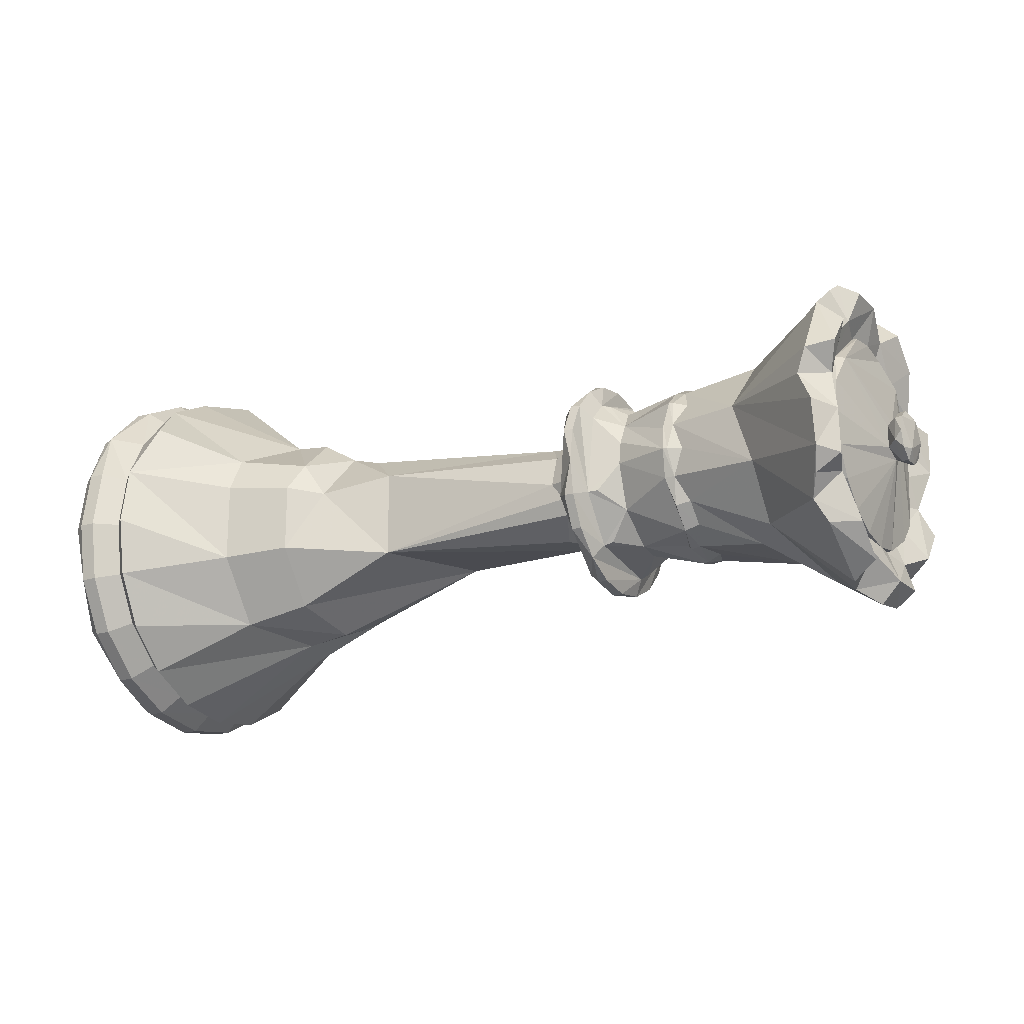
<metadata>
{"format":"obj","ext":"obj","renderer":"f3d","projection":"perspective","resolution":1024,"background":"white","views":[{"elev":-19.0,"azim":29.7,"up":"+Y"}]}
</metadata>
<code>
v 0.562 0.02795 0.009088
v 0.554 0.02696 0.008776
v 0.5219 0.1109 0.03605
v 0.5164 0.1115 0.03624
v 0.4001 0.1027 0.03338
v 0.3251 0.07898 0.0576
v 0.3251 0.09293 0.0302
v 0.3143 0.08037 0.05861
v 0.3143 0.09456 0.03074
v 0.3113 0.0903 0.02935
v 0.2505 0.07017 0.0512
v 0.2505 0.08258 0.02685
v 0.2319 0.08109 0.05913
v 0.2218 0.08403 0.06127
v 0.2126 0.09968 0.07264
v 0.2126 0.1172 0.03812
v 0.2022 0.1182 0.03842
v 0.1911 0.1072 0.03484
v 0.1792 0.0647 0.02104
v 0.1691 0.04912 0.03591
v 0.1552 0.05708 0.01856
v 0.1369 0.05806 0.01888
v -0.1088 0.08573 0.02787
v -0.1423 0.09438 0.03069
v -0.1804 0.1174 0.03816
v -0.2214 0.1215 0.03948
v -0.3607 0.1701 0.1238
v -0.3607 0.2001 0.06502
v -0.3758 0.1588 0.1156
v -0.3758 0.1868 0.06071
v -0.3993 0.1751 0.1274
v -0.3993 0.2059 0.06693
v -0.4174 0.1753 0.1276
v -0.4174 0.2062 0.06699
v -0.4326 0.1958 0.06363
v 0.5434 0.02028 -0.0001636
v 0.5219 0.1166 -0.000158
v 0.4723 0.1494 -0.0001566
v 0.3361 0.09514 -0.0001412
v 0.3211 0.1021 -0.0001482
v 0.3168 0.1032 -0.0001721
v 0.2505 0.08686 -0.0001412
v 0.2126 0.1233 -0.0001734
v -0.3403 0.2138 -0.0001594
v -0.3753 0.1989 -0.0001692
v -0.3758 0.1965 -0.0001664
v -0.3993 0.2165 -0.0001664
v -0.4174 0.2168 -0.000165
v 0.5674 0.01964 -0.006723
v 0.562 0.02795 -0.009417
v 0.5219 0.1109 -0.03638
v 0.5164 0.1115 -0.03658
v 0.3251 0.09293 -0.03054
v 0.3143 0.09455 -0.03106
v 0.3113 0.0903 -0.02969
v 0.2543 0.08059 -0.02651
v 0.2173 0.1074 -0.03524
v 0.2126 0.1173 -0.03843
v 0.2022 0.1182 -0.03875
v 0.1691 0.05784 -0.01914
v -0.1804 0.1174 -0.0385
v -0.2529 0.1373 -0.04495
v -0.3403 0.2033 -0.0664
v -0.3753 0.1892 -0.0618
v -0.3758 0.1868 -0.06104
v -0.3993 0.2059 -0.06725
v -0.4174 0.2061 -0.06732
v -0.4326 0.1958 -0.06396
v 0.554 0.02286 -0.01715
v 0.531 0.08387 -0.06149
v 0.5219 0.09422 -0.06902
v 0.4239 0.09428 -0.06905
v 0.4001 0.08727 -0.06394
v 0.3251 0.07897 -0.05793
v 0.3143 0.08035 -0.05895
v 0.2319 0.08109 -0.05948
v 0.2126 0.09967 -0.07296
v 0.2022 0.1005 -0.07356
v 0.1911 0.09108 -0.06674
v 0.1691 0.04912 -0.03624
v -0.1423 0.08023 -0.05883
v -0.1698 0.0972 -0.07118
v -0.3607 0.1701 -0.1242
v -0.3758 0.1588 -0.1159
v -0.3993 0.1751 -0.1278
v -0.4174 0.1753 -0.1279
v 0.562 0.01706 -0.02439
v 0.5219 0.06833 -0.09495
v 0.5164 0.06874 -0.09551
v 0.3361 0.0557 -0.07757
v 0.3211 0.05978 -0.08318
v 0.3168 0.06047 -0.08413
v 0.2543 0.0496 -0.06918
v 0.2126 0.07227 -0.1004
v 0.1792 0.03978 -0.05566
v 0.1552 0.03509 -0.0492
v -0.01891 0.04413 -0.06164
v -0.1804 0.07236 -0.1005
v -0.2529 0.08462 -0.1174
v -0.3607 0.1235 -0.1708
v -0.3758 0.1153 -0.1595
v -0.3993 0.1271 -0.1758
v -0.4174 0.1272 -0.176
v -0.4326 0.1208 -0.1672
v 0.5434 0.005894 -0.01997
v 0.5219 0.03565 -0.1116
v 0.5164 0.03587 -0.1122
v 0.4239 0.03568 -0.1116
v 0.3251 0.02983 -0.09364
v 0.3143 0.03037 -0.09526
v 0.3113 0.02898 -0.091
v 0.2543 0.02582 -0.08129
v 0.2022 0.03806 -0.1189
v -0.1609 0.03394 -0.1063
v -0.3607 0.06467 -0.2008
v -0.3758 0.06032 -0.1875
v -0.3993 0.06654 -0.2066
v -0.4174 0.06663 -0.2069
v 0.5674 -0.000536 -0.02139
v 0.562 -0.0005402 -0.03012
v 0.554 -0.000543 -0.02908
v 0.5219 -0.0005261 -0.1173
v 0.4723 -0.0005247 -0.1501
v 0.3361 -0.00055 -0.09584
v 0.3211 -0.0005346 -0.1027
v 0.3168 -0.0005416 -0.1039
v 0.2319 -0.0005374 -0.1011
v 0.2218 -0.0005346 -0.1047
v 0.2126 -0.0005416 -0.124
v 0.2022 -0.0005346 -0.125
v 0.1911 -0.0005416 -0.1134
v 0.1792 -0.000529 -0.06876
v 0.1552 -0.00055 -0.06074
v -0.2529 -0.000529 -0.1451
v -0.3607 -0.000536 -0.2111
v -0.3758 -0.0005346 -0.1972
v -0.3993 -0.000536 -0.2172
v -0.4174 -0.0005346 -0.2175
v -0.4326 -0.000536 -0.2066
v 0.5219 -0.03675 -0.1116
v 0.5164 -0.03695 -0.1122
v 0.4001 -0.03407 -0.1034
v 0.3251 -0.03091 -0.09364
v 0.3143 -0.03143 -0.09526
v 0.3113 -0.03006 -0.091
v 0.2543 -0.02688 -0.08129
v 0.2126 -0.0388 -0.118
v -0.1423 -0.03138 -0.09508
v -0.1804 -0.03887 -0.1181
v -0.3607 -0.06573 -0.2008
v -0.3758 -0.06141 -0.1875
v -0.3993 -0.06761 -0.2066
v -0.4174 -0.06769 -0.2069
v 0.562 -0.01814 -0.0244
v 0.5267 -0.06745 -0.09228
v 0.5164 -0.06981 -0.09552
v 0.4239 -0.06941 -0.09494
v 0.3361 -0.05678 -0.07758
v 0.3211 -0.06084 -0.08315
v 0.2319 -0.05984 -0.08179
v 0.2218 -0.06197 -0.08472
v 0.2126 -0.07335 -0.1004
v 0.2022 -0.07393 -0.1012
v 0.1691 -0.03661 -0.04981
v -0.01891 -0.0452 -0.06163
v -0.1804 -0.07344 -0.1005
v -0.2529 -0.08571 -0.1174
v -0.3607 -0.1245 -0.1708
v -0.3758 -0.1163 -0.1595
v -0.3993 -0.1281 -0.1758
v -0.4174 -0.1283 -0.176
v -0.4326 -0.1219 -0.1672
v 0.554 -0.02393 -0.01716
v 0.5267 -0.09263 -0.06708
v 0.5164 -0.09588 -0.06944
v 0.3361 -0.07794 -0.0564
v 0.3211 -0.08352 -0.06046
v 0.2543 -0.06954 -0.05031
v 0.2126 -0.1007 -0.07297
v 0.2022 -0.1015 -0.07355
v 0.1911 -0.09215 -0.06673
v 0.1691 -0.05019 -0.03624
v -0.1609 -0.09083 -0.06577
v -0.3607 -0.1712 -0.1242
v -0.3758 -0.1599 -0.116
v -0.3993 -0.1762 -0.1278
v -0.4174 -0.1764 -0.1279
v 0.562 -0.02902 -0.009421
v 0.5434 -0.02034 -0.006601
v 0.5219 -0.112 -0.03636
v 0.5164 -0.1126 -0.03659
v 0.4239 -0.112 -0.03636
v 0.3251 -0.094 -0.03053
v 0.3143 -0.09565 -0.03105
v 0.2319 -0.09649 -0.03135
v 0.2218 -0.09993 -0.03247
v 0.2126 -0.1183 -0.03843
v 0.1792 -0.06578 -0.02136
v 0.1552 -0.05816 -0.01888
v -0.1609 -0.1067 -0.03464
v -0.3607 -0.2012 -0.06536
v -0.3758 -0.1879 -0.06102
v -0.3993 -0.207 -0.06725
v -0.4174 -0.2072 -0.06733
v -0.4326 -0.1969 -0.06394
v 0.5219 -0.1177 -0.0001524
v 0.517 -0.1716 -0.05574
v 0.4723 -0.1504 -0.0001777
v 0.3361 -0.09621 -0.0001524
v 0.3211 -0.1031 -0.0001622
v 0.3168 -0.1043 -0.0001608
v 0.2543 -0.08583 -0.0001552
v 0.2126 -0.1244 -0.0001608
v 0.2022 -0.1254 -0.0001678
v -0.1698 -0.1213 -0.0001721
v -0.2214 -0.1288 -0.0001721
v -0.3607 -0.2115 -0.0001678
v -0.3758 -0.1975 -0.0001664
v -0.3993 -0.2176 -0.0001664
v -0.4174 -0.2179 -0.0001678
v 0.562 -0.02902 0.009088
v 0.554 -0.02804 0.008773
v 0.5219 -0.112 0.03604
v 0.5164 -0.1126 0.03625
v 0.4001 -0.1038 0.03339
v 0.3251 -0.09401 0.03021
v 0.3143 -0.09562 0.03073
v 0.3113 -0.09137 0.02936
v 0.2543 -0.08166 0.02618
v 0.2126 -0.1184 0.03812
v 0.2022 -0.1193 0.03841
v 0.1911 -0.1082 0.03482
v 0.1792 -0.06577 0.02104
v 0.1552 -0.05815 0.01854
v -0.3607 -0.2012 0.06503
v -0.3758 -0.1879 0.06071
v -0.3993 -0.207 0.06693
v -0.4174 -0.2072 0.06701
v -0.4326 -0.1969 0.06363
v 0.5674 -0.01771 0.01231
v 0.5219 -0.09533 0.0687
v 0.4239 -0.09535 0.06872
v 0.3361 -0.07795 0.05607
v 0.3211 -0.08352 0.06014
v 0.2319 -0.08216 0.05914
v 0.2218 -0.08509 0.06127
v 0.2126 -0.1008 0.07265
v -0.1804 -0.1009 0.07273
v -0.2529 -0.1177 0.085
v -0.3607 -0.1712 0.1239
v -0.3758 -0.1599 0.1156
v -0.3993 -0.1762 0.1274
v -0.4174 -0.1764 0.1276
v 0.562 -0.01814 0.02406
v 0.5434 -0.01277 0.01668
v 0.5219 -0.0694 0.09462
v 0.5164 -0.06981 0.09518
v 0.3361 -0.05677 0.07724
v 0.3211 -0.06085 0.08284
v 0.2543 -0.05067 0.06884
v 0.2126 -0.07334 0.1
v 0.2022 -0.07392 0.1008
v 0.1691 -0.03661 0.04949
v -0.06578 -0.04943 0.06713
v -0.3607 -0.1245 0.1705
v -0.3758 -0.1163 0.1592
v -0.3993 -0.1281 0.1755
v -0.4174 -0.1283 0.1757
v -0.4326 -0.1219 0.1669
v 0.554 -0.009471 0.02734
v 0.5219 -0.03676 0.1113
v 0.5164 -0.03696 0.1119
v 0.4239 -0.03675 0.1113
v 0.3251 -0.0309 0.0933
v 0.3143 -0.03144 0.09493
v 0.2319 -0.03172 0.09579
v 0.2218 -0.03284 0.09923
v 0.2126 -0.0388 0.1176
v 0.2022 -0.03913 0.1186
v 0.1911 -0.03554 0.1075
v 0.1691 -0.0195 0.0582
v -0.1804 -0.03886 0.1178
v -0.2529 -0.0453 0.1376
v -0.3607 -0.06574 0.2005
v -0.3758 -0.06141 0.1872
v -0.3993 -0.06763 0.2063
v -0.4174 -0.0677 0.2065
v 0.562 -0.0005346 0.02979
v 0.5219 -0.0005444 0.117
v 0.517 -0.05611 0.1709
v 0.3361 -0.0005388 0.09553
v 0.3211 -0.0005303 0.1024
v 0.3168 -0.0005472 0.1036
v 0.2543 -0.0005247 0.08513
v 0.2126 -0.0005458 0.1237
v 0.1792 -0.000543 0.06843
v 0.1552 -0.0005219 0.06041
v -0.3607 -0.000536 0.2108
v -0.3758 -0.000536 0.1968
v -0.3993 -0.0005346 0.2169
v -0.4174 -0.0005542 0.2172
v -0.4326 -0.000536 0.2063
v 0.5219 0.03566 0.1113
v 0.5164 0.03588 0.1119
v 0.4001 0.03298 0.1031
v 0.3251 0.02984 0.0933
v 0.3143 0.03036 0.09492
v 0.3113 0.02899 0.09067
v 0.2543 0.02581 0.08096
v 0.2126 0.03773 0.1176
v 0.2022 0.03805 0.1186
v -0.1423 0.0303 0.09477
v -0.1804 0.0378 0.1178
v -0.2529 0.04424 0.1376
v -0.3607 0.06466 0.2005
v -0.3758 0.06034 0.1872
v -0.3993 0.06654 0.2063
v -0.4174 0.06662 0.2065
v -0.4326 0.06326 0.1962
v 0.562 0.01707 0.02406
v 0.554 0.01646 0.02323
v 0.5434 0.0117 0.01668
v 0.5267 0.06638 0.09194
v 0.5164 0.06872 0.09516
v 0.3361 0.05571 0.07725
v 0.3211 0.05975 0.08284
v 0.3168 0.06048 0.08379
v 0.2543 0.0496 0.06884
v 0.2218 0.0609 0.08438
v 0.2126 0.07226 0.1
v 0.2022 0.07286 0.1008
v 0.1911 0.06604 0.09145
v 0.1792 0.03978 0.05534
v 0.1552 0.03507 0.04885
v -0.06578 0.04834 0.0671
v -0.1698 0.07047 0.09757
v -0.2529 0.08462 0.1171
v -0.3403 0.1254 0.1732
v -0.3753 0.1167 0.1612
v -0.4174 0.1272 0.1757
v -0.43 0.1243 0.1717
v 0.5247 0.1183 0.06914
v 0.5368 0.1516 0.06161
v 0.517 0.1606 0.07504
v 0.5095 0.1546 0.07969
v 0.5362 0.153 0.01349
v 0.517 0.1781 0.007352
v 0.5247 0.1326 -0.03529
v 0.5001 0.1678 -0.0265
v 0.5368 0.1505 -0.06408
v 0.517 0.1675 -0.06179
v 0.5368 0.1187 -0.09975
v 0.5093 0.1226 -0.1236
v 0.4992 0.1005 -0.1393
v 0.5247 0.06841 -0.119
v 0.5368 0.06087 -0.1524
v 0.517 0.07425 -0.1615
v 0.5362 0.01265 -0.1536
v 0.517 0.006602 -0.1789
v 0.5247 -0.03609 -0.1332
v 0.5001 -0.02732 -0.1684
v 0.509 -0.05503 -0.1678
v 0.5368 -0.06489 -0.1509
v 0.5368 -0.1004 -0.1191
v 0.5095 -0.1242 -0.1231
v 0.4992 -0.1397 -0.1013
v 0.5247 -0.1197 -0.06887
v 0.5368 -0.1529 -0.06134
v 0.5095 -0.1559 -0.07944
v 0.5362 -0.1542 -0.01326
v 0.517 -0.1793 -0.007052
v 0.5247 -0.1338 0.03548
v 0.5004 -0.1688 0.0267
v 0.509 -0.1683 0.05434
v 0.5368 -0.1513 0.06409
v 0.5368 -0.1196 0.09962
v 0.5095 -0.1237 0.1234
v 0.4995 -0.1017 0.1391
v 0.525 -0.06962 0.119
v 0.5368 -0.06205 0.1521
v 0.5098 -0.08012 0.1552
v 0.5365 -0.01409 0.1536
v 0.517 -0.0078 0.1785
v 0.5247 0.03466 0.1332
v 0.5004 0.02587 0.1682
v 0.5095 0.05403 0.1678
v 0.5368 0.06332 0.1509
v 0.5247 0.1015 0.092
v 0.5368 0.09893 0.1192
v 0.5095 0.1227 0.1232
f 324 4 3
f 5 6 7
f 6 8 9
f 6 9 7
f 8 10 9
f 11 12 8
f 11 13 12
f 13 14 12
f 14 15 16
f 15 17 16
f 15 18 17
f 20 21 19
f 20 22 21
f 24 336 25
f 336 26 25
f 26 27 28
f 27 29 30
f 27 30 28
f 29 31 32
f 29 32 30
f 31 33 34
f 31 34 32
f 33 341 35
f 33 35 34
f 49 1 50
f 1 2 50
f 3 37 323
f 3 4 37
f 344 5 38
f 5 7 39
f 7 40 39
f 7 9 41
f 7 41 40
f 9 10 41
f 10 8 42
f 10 42 41
f 8 12 42
f 12 14 57
f 12 57 42
f 14 16 43
f 16 17 43
f 17 18 43
f 18 19 60
f 26 28 44
f 28 45 44
f 28 30 45
f 30 46 45
f 30 32 47
f 30 47 46
f 32 34 48
f 32 48 47
f 34 35 48
f 50 2 69
f 2 36 69
f 323 37 51
f 37 52 51
f 38 5 73
f 5 53 73
f 5 39 53
f 39 40 53
f 40 41 54
f 40 54 53
f 41 55 54
f 42 56 41
f 42 57 56
f 14 43 58
f 14 58 57
f 43 59 58
f 43 18 59
f 18 60 59
f 19 21 60
f 21 22 60
f 22 23 60
f 23 24 81
f 24 25 61
f 25 26 62
f 25 62 61
f 26 44 63
f 26 63 62
f 44 45 64
f 44 64 63
f 45 46 65
f 45 65 64
f 46 47 66
f 46 66 65
f 47 48 67
f 47 67 66
f 48 35 68
f 48 68 67
f 49 50 87
f 50 69 87
f 323 51 70
f 323 70 36
f 51 71 70
f 51 52 71
f 38 73 72
f 53 74 73
f 53 54 75
f 53 75 74
f 54 55 75
f 55 41 56
f 55 56 75
f 56 57 76
f 57 58 77
f 57 77 76
f 58 59 78
f 58 78 77
f 59 79 78
f 59 60 80
f 59 80 79
f 23 97 60
f 23 81 97
f 24 61 82
f 24 82 81
f 62 63 83
f 63 64 83
f 64 84 83
f 64 65 84
f 65 66 85
f 65 85 84
f 66 67 86
f 66 86 85
f 67 68 86
f 69 36 105
f 70 71 88
f 71 89 88
f 353 72 354
f 73 74 90
f 74 91 90
f 74 75 92
f 74 92 91
f 75 56 93
f 75 93 92
f 56 76 93
f 76 77 94
f 77 78 94
f 78 79 94
f 79 80 95
f 80 96 95
f 60 97 80
f 81 82 98
f 82 61 99
f 82 99 98
f 61 62 99
f 62 83 100
f 62 100 99
f 83 84 101
f 83 101 100
f 84 85 102
f 84 102 101
f 85 86 103
f 85 103 102
f 86 68 104
f 86 104 103
f 68 35 104
f 49 87 120
f 87 69 121
f 87 121 120
f 69 105 121
f 70 88 106
f 88 89 107
f 88 107 106
f 354 72 108
f 72 73 108
f 73 90 109
f 73 109 108
f 90 91 109
f 91 92 110
f 91 110 109
f 92 111 110
f 93 112 92
f 93 76 112
f 76 94 113
f 94 79 113
f 79 95 132
f 79 132 113
f 95 96 133
f 80 97 96
f 81 114 97
f 81 98 114
f 99 100 115
f 100 101 116
f 100 116 115
f 101 102 117
f 101 117 116
f 102 103 118
f 102 118 117
f 103 104 118
f 49 120 119
f 36 70 105
f 70 106 122
f 106 107 122
f 357 354 108
f 357 108 123
f 108 109 124
f 109 125 124
f 109 110 126
f 109 126 125
f 110 111 126
f 111 92 112
f 111 112 126
f 112 76 128
f 112 128 127
f 76 113 129
f 76 129 128
f 113 130 129
f 113 131 130
f 113 132 131
f 95 133 132
f 133 96 97
f 97 114 148
f 114 149 148
f 114 98 149
f 98 134 149
f 98 99 134
f 99 115 135
f 99 135 134
f 115 116 136
f 115 136 135
f 116 117 137
f 116 137 136
f 117 118 138
f 117 138 137
f 118 104 139
f 118 139 138
f 104 35 139
f 119 120 154
f 120 121 154
f 70 122 140
f 122 141 140
f 108 142 123
f 108 124 143
f 108 143 142
f 124 125 143
f 125 126 144
f 125 144 143
f 126 145 144
f 112 146 126
f 112 127 146
f 127 128 146
f 128 129 147
f 129 130 147
f 130 131 147
f 131 132 164
f 97 165 133
f 97 148 165
f 134 135 150
f 135 136 151
f 135 151 150
f 136 137 152
f 136 152 151
f 137 138 153
f 137 153 152
f 138 139 153
f 154 121 173
f 121 105 189
f 121 189 173
f 70 140 155
f 140 141 156
f 140 156 155
f 123 142 157
f 142 143 158
f 143 159 158
f 143 144 159
f 144 145 159
f 145 126 146
f 145 146 159
f 146 128 161
f 146 161 160
f 128 147 162
f 128 162 161
f 147 163 162
f 147 131 163
f 131 164 163
f 132 133 164
f 133 165 164
f 148 149 166
f 149 134 167
f 149 167 166
f 134 150 168
f 134 168 167
f 150 151 169
f 150 169 168
f 151 152 170
f 151 170 169
f 152 153 171
f 152 171 170
f 153 139 172
f 153 172 171
f 139 35 172
f 119 154 188
f 154 173 188
f 105 70 174
f 70 155 174
f 155 156 175
f 155 175 174
f 365 157 366
f 142 176 157
f 142 158 176
f 158 159 177
f 158 177 176
f 146 178 159
f 146 160 178
f 160 161 178
f 161 162 179
f 162 163 180
f 162 180 179
f 163 181 180
f 163 164 182
f 163 182 181
f 164 165 182
f 148 183 165
f 148 166 183
f 167 168 184
f 168 169 185
f 168 185 184
f 169 170 186
f 169 186 185
f 170 171 187
f 170 187 186
f 171 172 187
f 49 119 240
f 119 188 240
f 105 190 189
f 105 174 190
f 174 175 191
f 174 191 190
f 366 157 192
f 157 176 192
f 176 193 192
f 176 177 193
f 177 194 193
f 177 159 194
f 159 178 194
f 178 161 196
f 178 196 195
f 161 179 197
f 161 197 196
f 179 180 197
f 180 181 197
f 181 182 198
f 182 199 198
f 165 183 200
f 166 167 217
f 166 217 183
f 167 184 201
f 167 201 217
f 184 185 202
f 184 202 201
f 185 186 203
f 185 203 202
f 186 187 204
f 186 204 203
f 187 172 205
f 187 205 204
f 172 35 205
f 240 188 221
f 188 173 222
f 188 222 221
f 173 189 222
f 190 206 189
f 190 191 206
f 207 366 192
f 207 192 208
f 192 193 209
f 193 210 209
f 193 194 211
f 193 211 210
f 194 212 211
f 194 178 212
f 178 195 212
f 195 196 212
f 196 197 213
f 197 214 213
f 197 181 214
f 181 198 233
f 181 233 214
f 198 199 234
f 182 165 199
f 200 215 165
f 200 183 216
f 200 216 215
f 183 217 216
f 201 202 218
f 201 218 217
f 202 203 219
f 202 219 218
f 203 204 220
f 203 220 219
f 204 205 220
f 189 206 223
f 206 224 223
f 192 225 208
f 192 209 226
f 192 226 225
f 209 210 226
f 210 211 227
f 210 227 226
f 211 228 227
f 212 229 211
f 212 196 229
f 196 213 230
f 213 214 231
f 213 231 230
f 214 232 231
f 214 233 232
f 198 234 233
f 234 199 264
f 199 165 264
f 165 248 264
f 165 215 248
f 217 235 216
f 217 218 236
f 217 236 235
f 218 219 237
f 218 237 236
f 219 220 238
f 219 238 237
f 220 205 239
f 220 239 238
f 205 35 239
f 240 221 254
f 221 222 254
f 222 189 255
f 189 223 241
f 223 224 241
f 208 225 242
f 225 226 243
f 226 244 243
f 226 227 244
f 227 228 244
f 228 211 229
f 228 229 244
f 229 196 246
f 229 246 245
f 196 230 247
f 196 247 246
f 230 231 247
f 231 232 247
f 232 233 263
f 215 216 249
f 215 249 248
f 216 235 250
f 216 250 249
f 235 236 251
f 235 251 250
f 236 237 252
f 236 252 251
f 237 238 253
f 237 253 252
f 238 239 253
f 254 222 270
f 222 255 270
f 189 241 256
f 241 257 256
f 377 242 378
f 225 258 242
f 225 243 258
f 243 244 259
f 243 259 258
f 229 260 244
f 229 245 260
f 245 246 260
f 246 247 261
f 247 262 261
f 247 232 262
f 232 263 262
f 233 234 263
f 234 264 263
f 249 250 265
f 250 251 266
f 250 266 265
f 251 252 267
f 251 267 266
f 252 253 268
f 252 268 267
f 253 239 269
f 253 269 268
f 239 35 269
f 240 254 288
f 254 270 288
f 189 256 271
f 189 271 255
f 256 257 272
f 256 272 271
f 378 242 273
f 242 258 273
f 258 274 273
f 258 259 274
f 259 275 274
f 259 244 275
f 244 260 275
f 260 246 277
f 260 277 276
f 246 261 278
f 246 278 277
f 261 262 279
f 261 279 278
f 262 280 279
f 262 263 281
f 262 281 280
f 263 264 281
f 248 282 264
f 248 283 282
f 248 249 283
f 249 265 284
f 249 284 283
f 265 266 285
f 265 285 284
f 266 267 286
f 266 286 285
f 267 268 287
f 267 287 286
f 268 269 287
f 255 271 289
f 271 272 289
f 290 378 273
f 290 273 305
f 273 274 291
f 274 292 291
f 274 275 293
f 274 293 292
f 275 294 293
f 275 260 294
f 260 276 294
f 276 277 294
f 277 278 295
f 278 279 295
f 279 280 295
f 280 281 296
f 281 297 296
f 281 264 297
f 283 284 298
f 284 285 299
f 284 299 298
f 285 286 300
f 285 300 299
f 286 287 301
f 286 301 300
f 287 269 302
f 287 302 301
f 269 35 302
f 49 240 320
f 240 288 320
f 288 270 321
f 288 321 320
f 270 255 322
f 270 322 321
f 255 289 303
f 289 304 303
f 273 291 306
f 273 306 305
f 291 292 306
f 292 293 307
f 292 307 306
f 293 308 307
f 294 309 293
f 294 277 309
f 277 295 310
f 295 311 310
f 295 280 311
f 280 296 333
f 280 333 311
f 296 297 334
f 264 335 297
f 264 312 335
f 264 282 312
f 282 313 312
f 282 314 313
f 282 283 314
f 283 298 315
f 283 315 314
f 298 299 316
f 298 316 315
f 299 300 317
f 299 317 316
f 300 301 318
f 300 318 317
f 301 302 319
f 301 319 318
f 302 35 319
f 322 255 323
f 255 303 323
f 303 304 324
f 303 324 323
f 305 306 325
f 306 326 325
f 306 307 327
f 306 327 326
f 307 308 327
f 308 328 327
f 308 293 328
f 293 309 328
f 309 277 329
f 309 329 328
f 277 310 330
f 277 330 329
f 310 311 331
f 310 331 330
f 311 332 331
f 311 333 332
f 296 334 333
f 334 297 335
f 312 313 336
f 313 314 337
f 313 337 336
f 314 315 337
f 315 338 337
f 315 339 338
f 315 316 339
f 316 317 340
f 316 340 339
f 317 318 340
f 318 319 341
f 318 341 340
f 319 35 341
f 320 1 49
f 320 321 2
f 320 2 1
f 321 322 36
f 321 36 2
f 322 323 36
f 323 324 3
f 305 325 6
f 305 6 5
f 325 326 6
f 326 327 8
f 326 8 6
f 327 328 8
f 328 11 8
f 328 13 11
f 328 329 14
f 328 14 13
f 329 330 15
f 329 15 14
f 330 331 15
f 331 332 18
f 331 18 15
f 332 333 19
f 332 19 18
f 333 20 19
f 333 334 20
f 334 335 22
f 334 22 20
f 335 23 22
f 335 312 24
f 335 24 23
f 312 336 24
f 337 26 336
f 337 338 27
f 337 27 26
f 338 339 27
f 339 29 27
f 339 340 31
f 339 31 29
f 340 33 31
f 340 341 33
f 324 342 4
f 343 346 342
f 345 305 5
f 345 5 344
f 342 346 4
f 37 4 346
f 346 343 344
f 346 344 347
f 38 347 344
f 348 37 346
f 348 52 37
f 71 52 348
f 349 38 72
f 349 347 38
f 351 349 72
f 352 71 348
f 348 350 352
f 351 353 350
f 72 353 351
f 89 71 355
f 107 89 355
f 352 355 71
f 352 350 353
f 356 358 355
f 355 358 107
f 122 107 358
f 357 359 356
f 123 359 357
f 356 359 358
f 122 358 360
f 360 141 122
f 156 141 360
f 361 123 157
f 361 359 123
f 362 361 157
f 364 156 360
f 360 363 364
f 363 362 365
f 157 365 362
f 175 156 367
f 156 364 367
f 364 363 365
f 367 191 175
f 368 370 367
f 368 369 207
f 366 207 369
f 367 370 191
f 206 191 370
f 370 368 207
f 370 207 371
f 208 371 207
f 206 370 372
f 372 224 206
f 241 224 372
f 373 208 242
f 373 371 208
f 374 373 242
f 376 241 372
f 372 375 376
f 375 374 377
f 242 377 374
f 257 241 379
f 272 257 379
f 241 376 379
f 376 375 377
f 380 382 379
f 380 381 290
f 378 290 381
f 379 382 272
f 289 272 382
f 382 380 290
f 382 290 383
f 305 383 290
f 384 289 382
f 384 304 289
f 324 304 384
f 385 383 305
f 386 385 305
f 389 324 384
f 384 387 389
f 387 386 390
f 305 390 386
f 388 324 389
f 324 388 342
f 389 387 390
f 390 305 345
f 344 343 342
f 344 342 345
f 347 349 346
f 348 346 349
f 349 351 348
f 350 348 351
f 354 355 352
f 354 352 353
f 356 355 357
f 357 355 354
f 359 361 358
f 360 358 361
f 361 362 360
f 362 363 360
f 366 364 365
f 369 368 367
f 367 364 366
f 369 367 366
f 371 373 370
f 372 370 373
f 373 374 372
f 374 375 372
f 377 378 376
f 378 379 376
f 381 380 379
f 381 379 378
f 383 385 382
f 384 382 385
f 385 386 384
f 386 387 384
f 342 388 345
f 390 388 389
f 345 388 390

</code>
